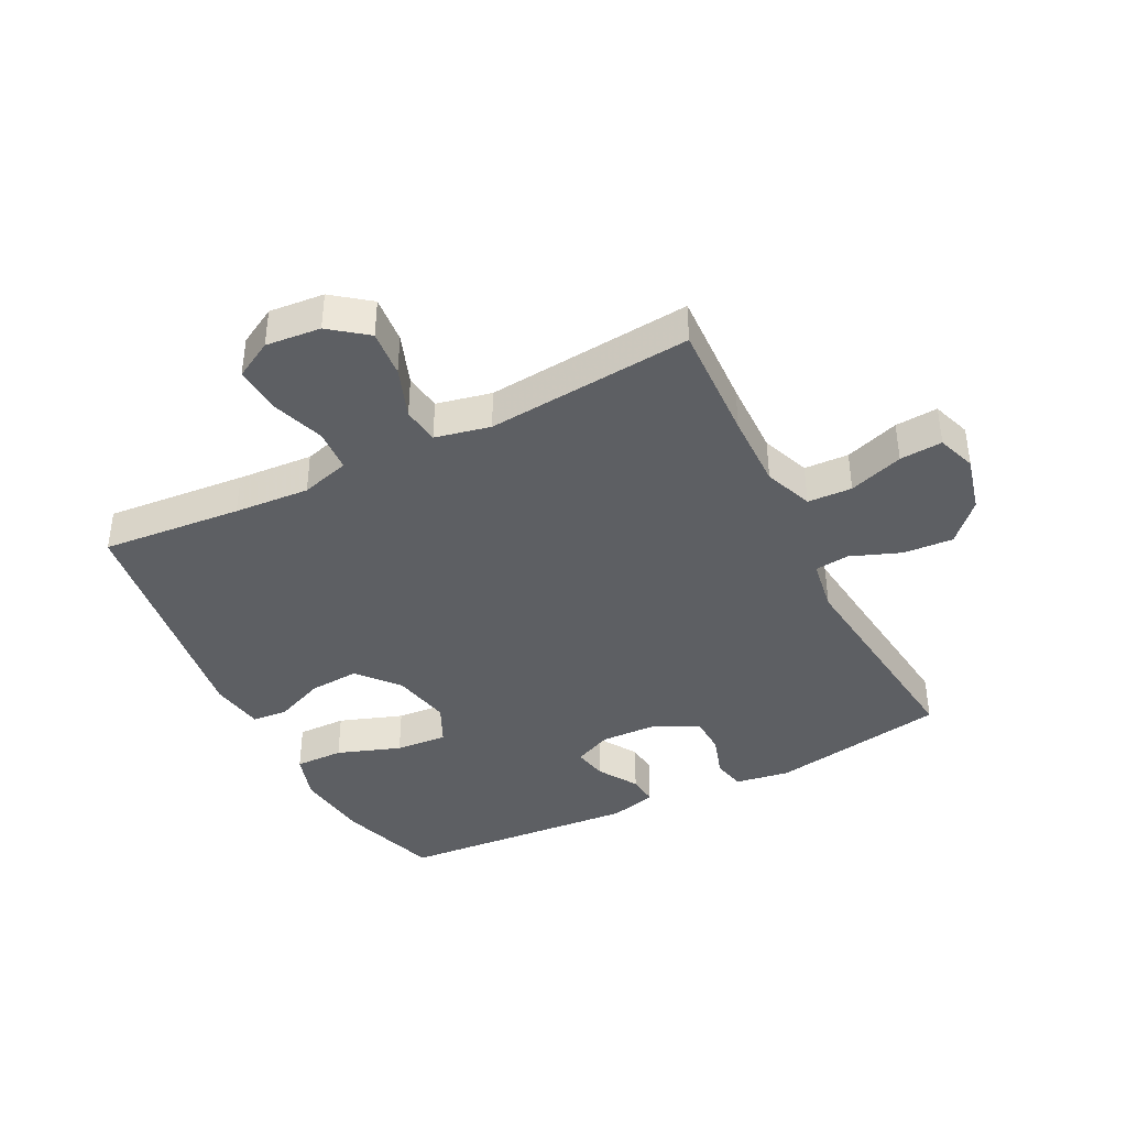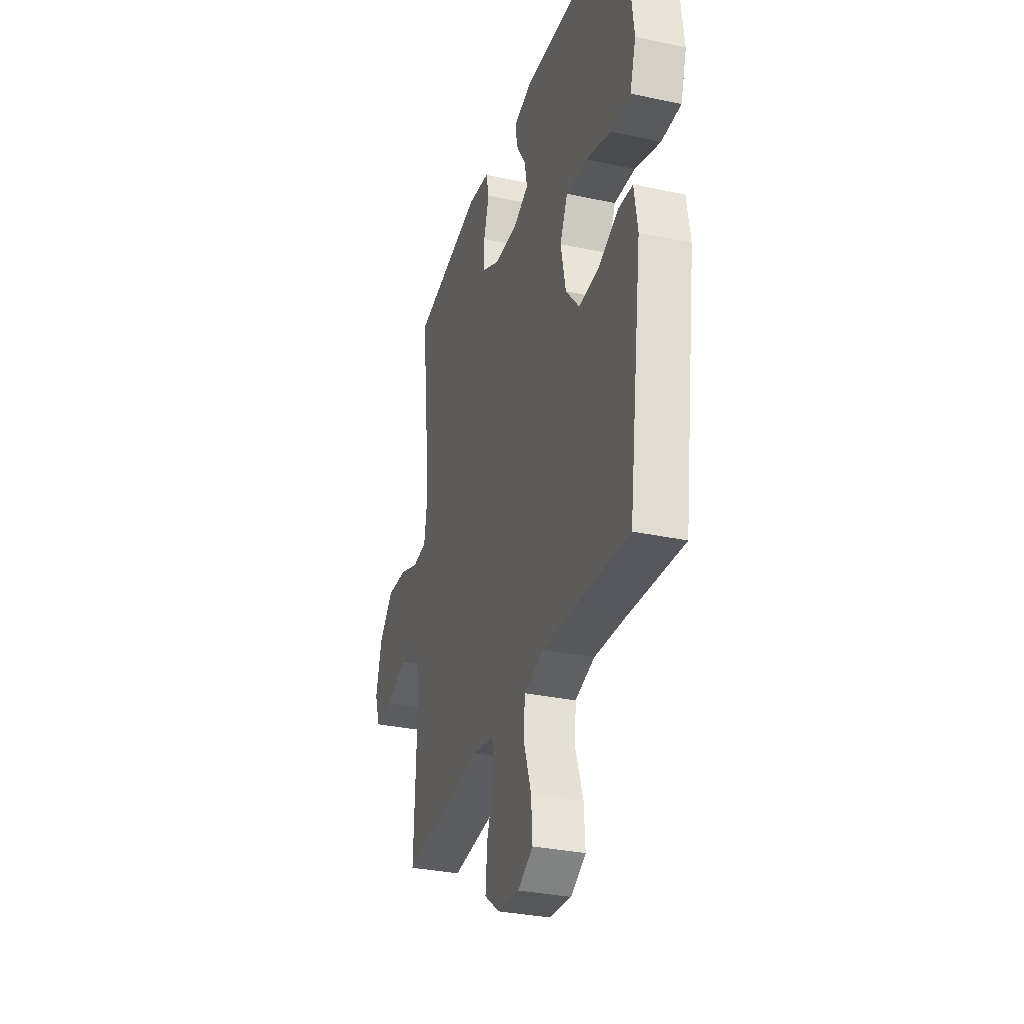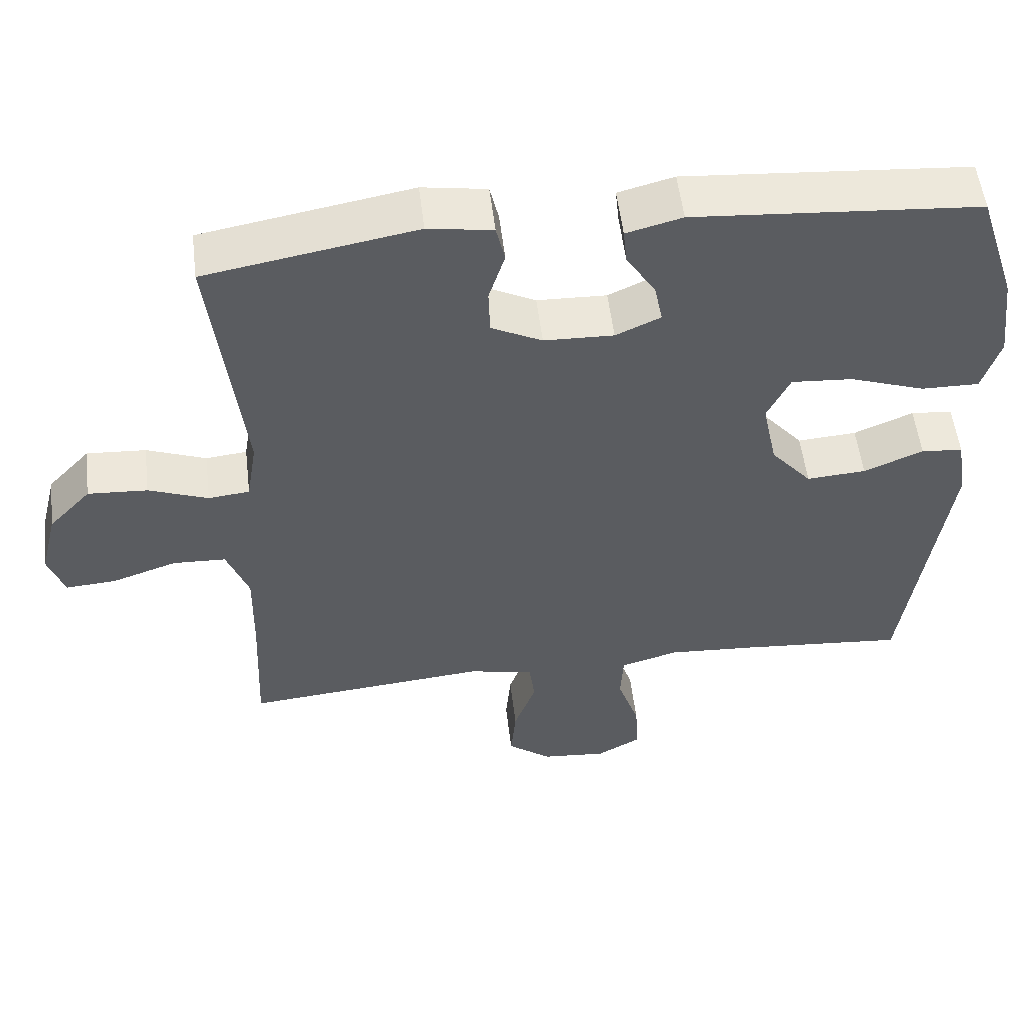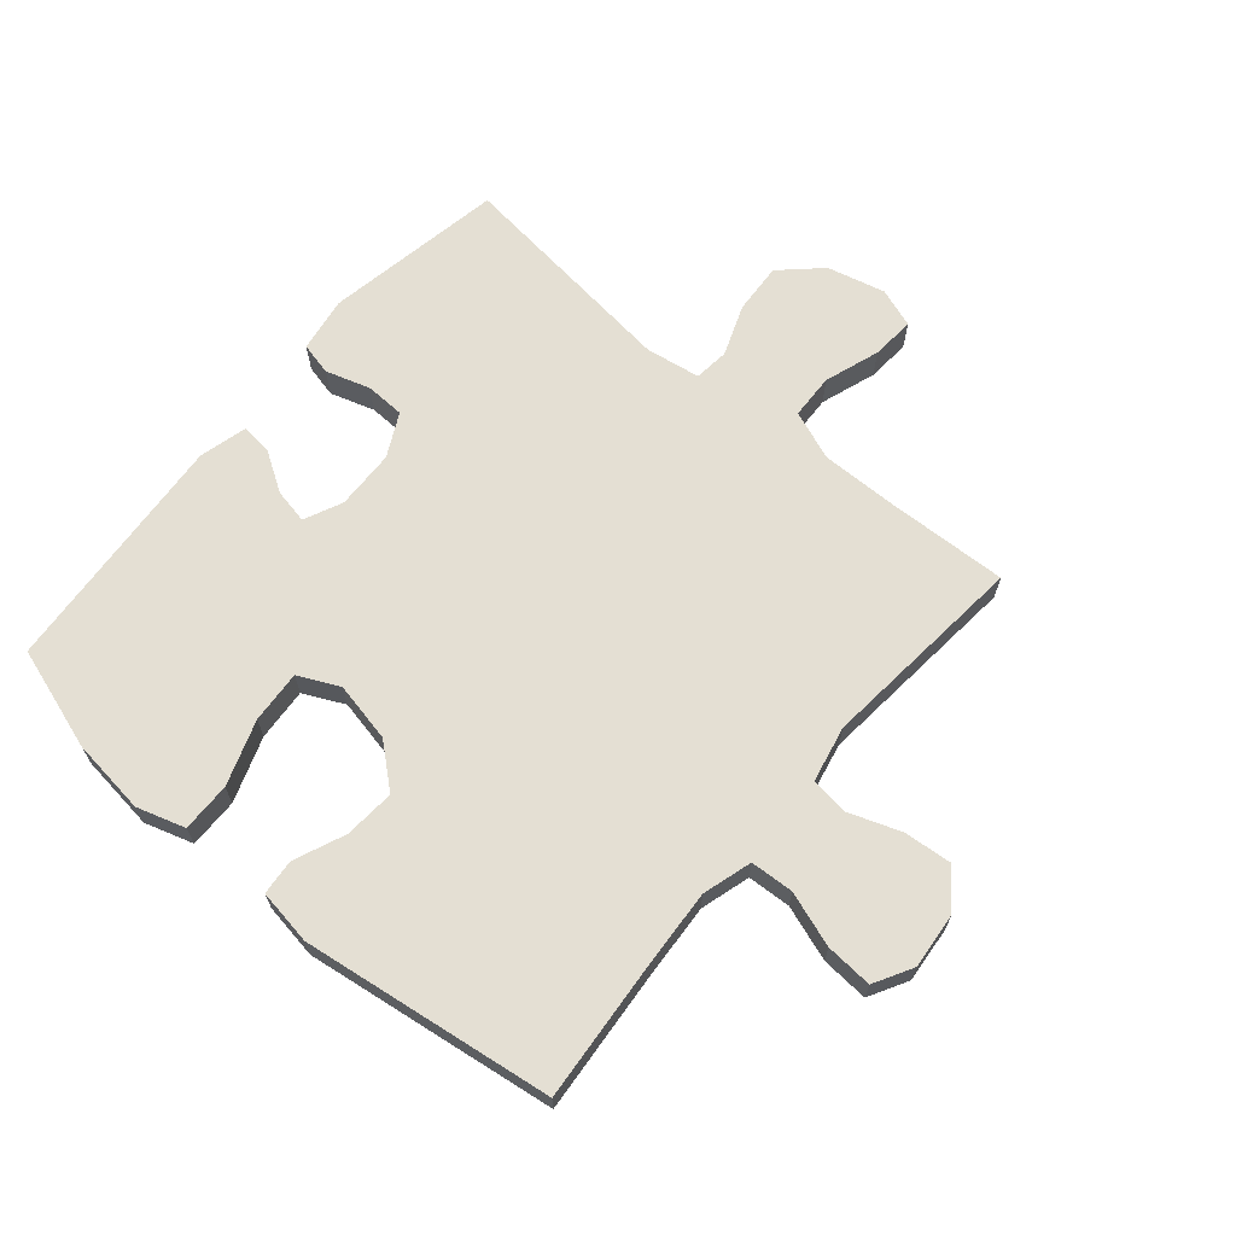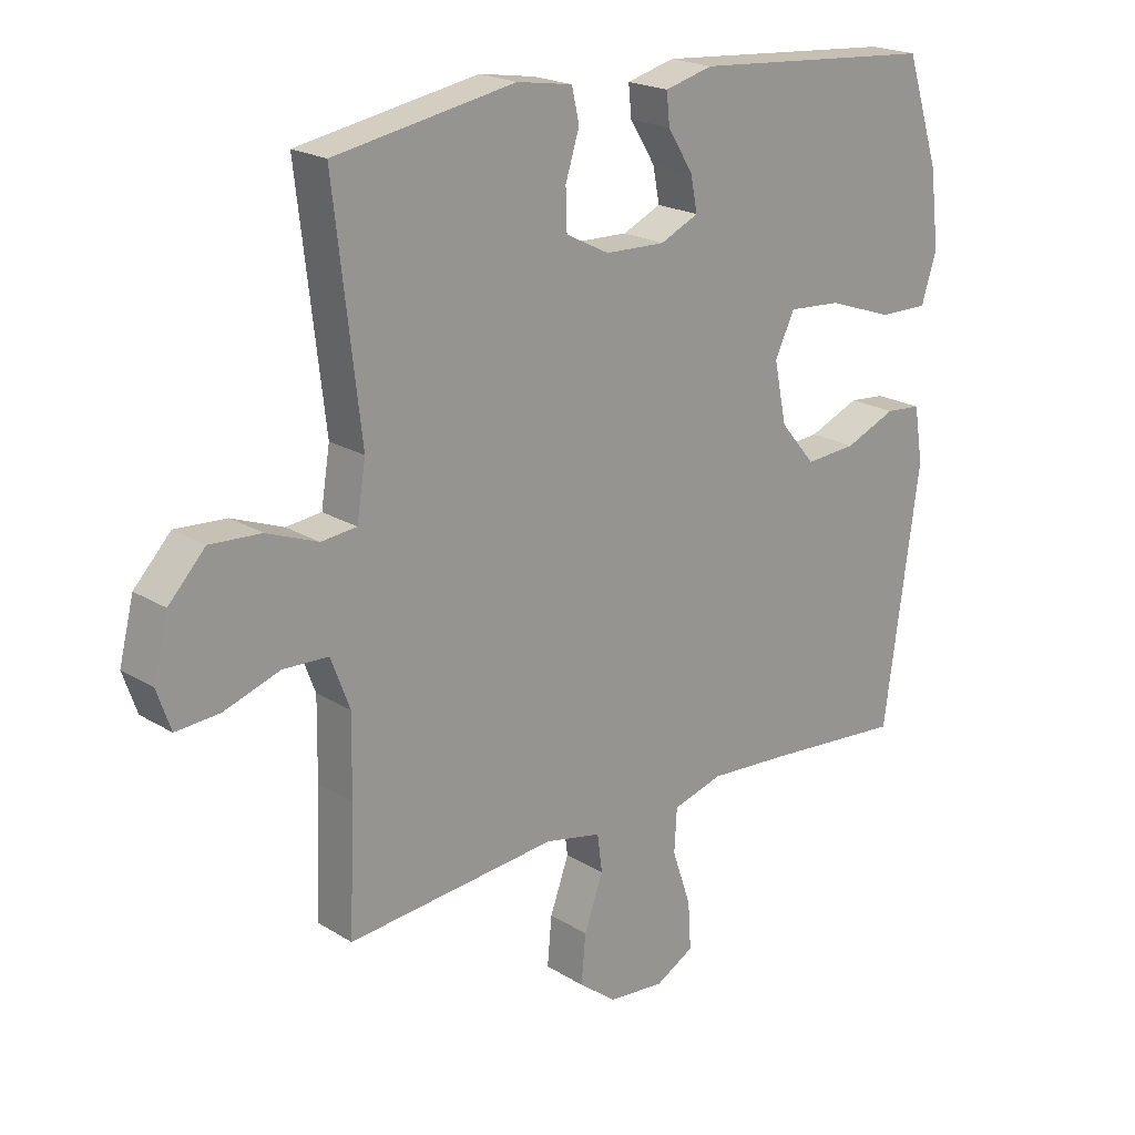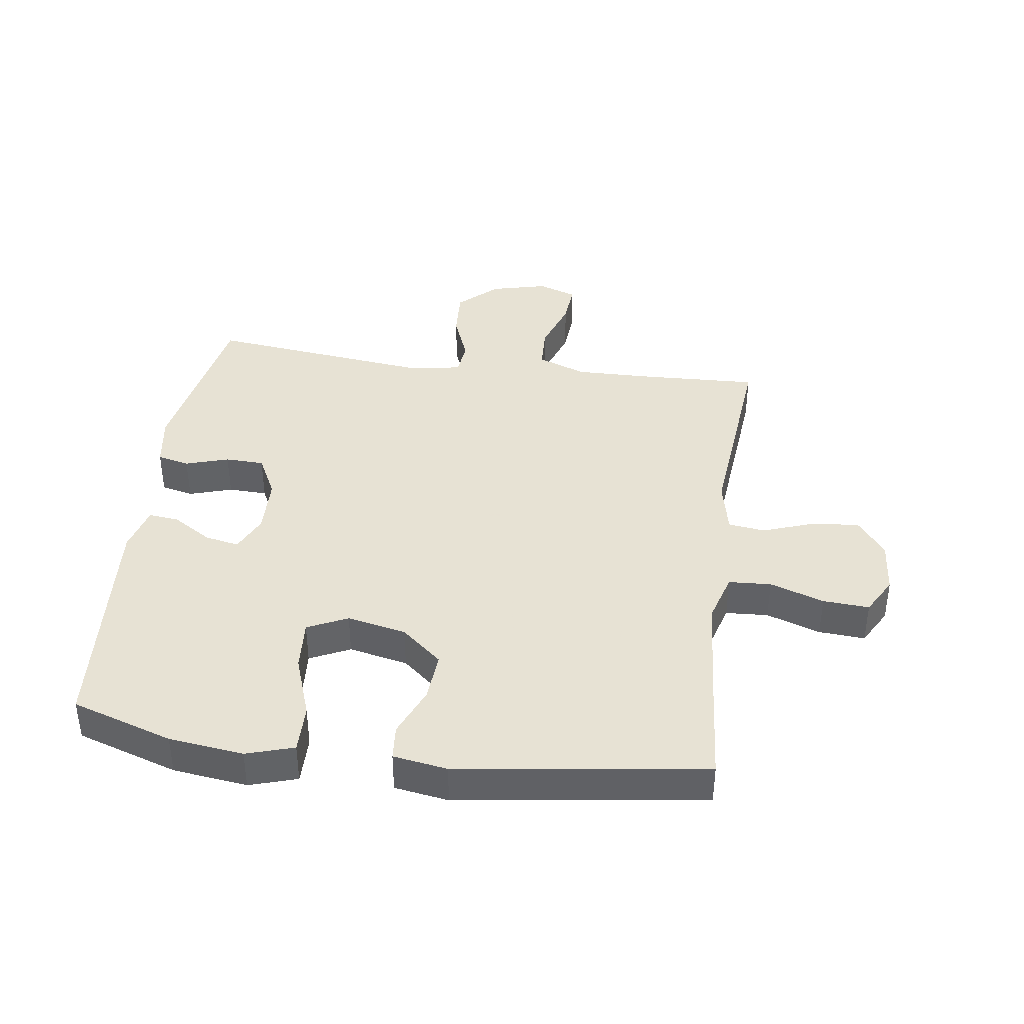
<metadata>
{"format":"obj","ext":"obj","renderer":"f3d","projection":"perspective","resolution":1024,"background":"white","views":[{"elev":-40.2,"azim":-153.2,"up":"+Y"},{"elev":-32.1,"azim":73.2,"up":"+Z"},{"elev":53.9,"azim":-6.8,"up":"+Z"},{"elev":66.7,"azim":130.3,"up":"+Y"},{"elev":20.6,"azim":-42.1,"up":"+Z"},{"elev":39.7,"azim":97.9,"up":"+Y"}]}
</metadata>
<code>
v 0.5 0.07 0.5
v 0.553 0.07 0.336
v 0.568 0.07 0.215
v 0.544 0.07 0.138
v 0.465 0.07 0.139
v 0.362 0.07 0.175
v 0.278 0.07 0.181
v 0.247 0.07 0.116
v 0.267 0.07 0.02
v 0.323 0.07 -0.046
v 0.404 0.07 -0.04
v 0.485 0.07 -0.006
v 0.542 0.07 -0.011
v 0.556 0.07 -0.099
v 0.5 0.07 -0.5
v 0.273 0.07 -0.481
v 0.151 0.07 -0.473
v 0.072 0.07 -0.496
v 0.068 0.07 -0.565
v 0.098 0.07 -0.653
v 0.103 0.07 -0.728
v 0.042 0.07 -0.762
v -0.047 0.07 -0.754
v -0.107 0.07 -0.708
v -0.1 0.07 -0.631
v -0.07 0.07 -0.548
v -0.078 0.07 -0.488
v -0.167 0.07 -0.469
v -0.5 0.07 -0.5
v -0.492 0.07 -0.307
v -0.49 0.07 -0.184
v -0.52 0.07 -0.105
v -0.592 0.07 -0.102
v -0.68 0.07 -0.132
v -0.749 0.07 -0.137
v -0.771 0.07 -0.074
v -0.748 0.07 0.018
v -0.69 0.07 0.08
v -0.609 0.07 0.075
v -0.528 0.07 0.044
v -0.472 0.07 0.05
v -0.458 0.07 0.137
v -0.5 0.07 0.5
v -0.214 0.07 0.551
v -0.126 0.07 0.537
v -0.114 0.07 0.485
v -0.136 0.07 0.415
v -0.134 0.07 0.352
v -0.065 0.07 0.317
v 0.03 0.07 0.314
v 0.091 0.07 0.342
v 0.08 0.07 0.397
v 0.04 0.07 0.461
v 0.035 0.07 0.51
v 0.111 0.07 0.53
v 0.5 0 0.5
v 0.553 0 0.336
v 0.568 0 0.215
v 0.544 0 0.138
v 0.465 0 0.139
v 0.362 0 0.175
v 0.278 0 0.181
v 0.247 0 0.116
v 0.267 0 0.02
v 0.323 0 -0.046
v 0.404 0 -0.04
v 0.485 0 -0.006
v 0.542 0 -0.011
v 0.556 0 -0.099
v 0.5 0 -0.5
v 0.273 0 -0.481
v 0.151 0 -0.473
v 0.072 0 -0.496
v 0.068 0 -0.565
v 0.098 0 -0.653
v 0.103 0 -0.728
v 0.042 0 -0.762
v -0.047 0 -0.754
v -0.107 0 -0.708
v -0.1 0 -0.631
v -0.07 0 -0.548
v -0.078 0 -0.488
v -0.167 0 -0.469
v -0.5 0 -0.5
v -0.492 0 -0.307
v -0.49 0 -0.184
v -0.52 0 -0.105
v -0.592 0 -0.102
v -0.68 0 -0.132
v -0.749 0 -0.137
v -0.771 0 -0.074
v -0.748 0 0.018
v -0.69 0 0.08
v -0.609 0 0.075
v -0.528 0 0.044
v -0.472 0 0.05
v -0.458 0 0.137
v -0.5 0 0.5
v -0.214 0 0.551
v -0.126 0 0.537
v -0.114 0 0.485
v -0.136 0 0.415
v -0.134 0 0.352
v -0.065 0 0.317
v 0.03 0 0.314
v 0.091 0 0.342
v 0.08 0 0.397
v 0.04 0 0.461
v 0.035 0 0.51
v 0.111 0 0.53
f 4 5 6
f 3 4 6
f 2 3 6
f 1 2 6
f 55 1 6
f 54 55 6
f 53 54 6
f 52 53 6
f 51 52 6 7
f 50 51 7 8
f 49 50 8 9
f 48 49 9 10
f 45 46 47
f 44 45 47
f 43 44 47
f 42 43 47
f 41 42 47 48
f 38 39 40
f 37 38 40
f 36 37 40
f 35 36 40
f 34 35 40
f 33 34 40
f 32 33 40 41
f 41 48 10
f 32 41 10
f 31 32 10
f 28 29 30
f 31 10 11
f 30 31 11
f 28 30 11
f 27 28 11
f 24 25 26
f 23 24 26
f 22 23 26
f 21 22 26
f 20 21 26
f 19 20 26
f 18 19 26 27
f 14 15 16
f 13 14 16
f 12 13 16
f 11 12 16
f 11 16 17
f 11 17 18 27
f 61 60 59
f 61 59 58
f 61 58 57
f 61 57 56
f 61 56 110
f 61 110 109
f 61 109 108
f 61 108 107
f 62 61 107 106
f 63 62 106 105
f 64 63 105 104
f 65 64 104 103
f 102 101 100
f 102 100 99
f 102 99 98
f 102 98 97
f 103 102 97 96
f 95 94 93
f 95 93 92
f 95 92 91
f 95 91 90
f 95 90 89
f 95 89 88
f 96 95 88 87
f 65 103 96
f 65 96 87
f 65 87 86
f 85 84 83
f 66 65 86
f 66 86 85
f 66 85 83
f 66 83 82
f 81 80 79
f 81 79 78
f 81 78 77
f 81 77 76
f 81 76 75
f 81 75 74
f 82 81 74 73
f 71 70 69
f 71 69 68
f 71 68 67
f 71 67 66
f 72 71 66
f 82 73 72 66
f 1 56 57 2
f 2 57 58 3
f 3 58 59 4
f 4 59 60 5
f 5 60 61 6
f 6 61 62 7
f 7 62 63 8
f 8 63 64 9
f 9 64 65 10
f 10 65 66 11
f 11 66 67 12
f 12 67 68 13
f 13 68 69 14
f 14 69 70 15
f 15 70 71 16
f 16 71 72 17
f 17 72 73 18
f 18 73 74 19
f 19 74 75 20
f 20 75 76 21
f 21 76 77 22
f 22 77 78 23
f 23 78 79 24
f 24 79 80 25
f 25 80 81 26
f 26 81 82 27
f 27 82 83 28
f 28 83 84 29
f 29 84 85 30
f 30 85 86 31
f 31 86 87 32
f 32 87 88 33
f 33 88 89 34
f 34 89 90 35
f 35 90 91 36
f 36 91 92 37
f 37 92 93 38
f 38 93 94 39
f 39 94 95 40
f 40 95 96 41
f 41 96 97 42
f 42 97 98 43
f 43 98 99 44
f 44 99 100 45
f 45 100 101 46
f 46 101 102 47
f 47 102 103 48
f 48 103 104 49
f 49 104 105 50
f 50 105 106 51
f 51 106 107 52
f 52 107 108 53
f 53 108 109 54
f 54 109 110 55
f 55 110 56 1

</code>
